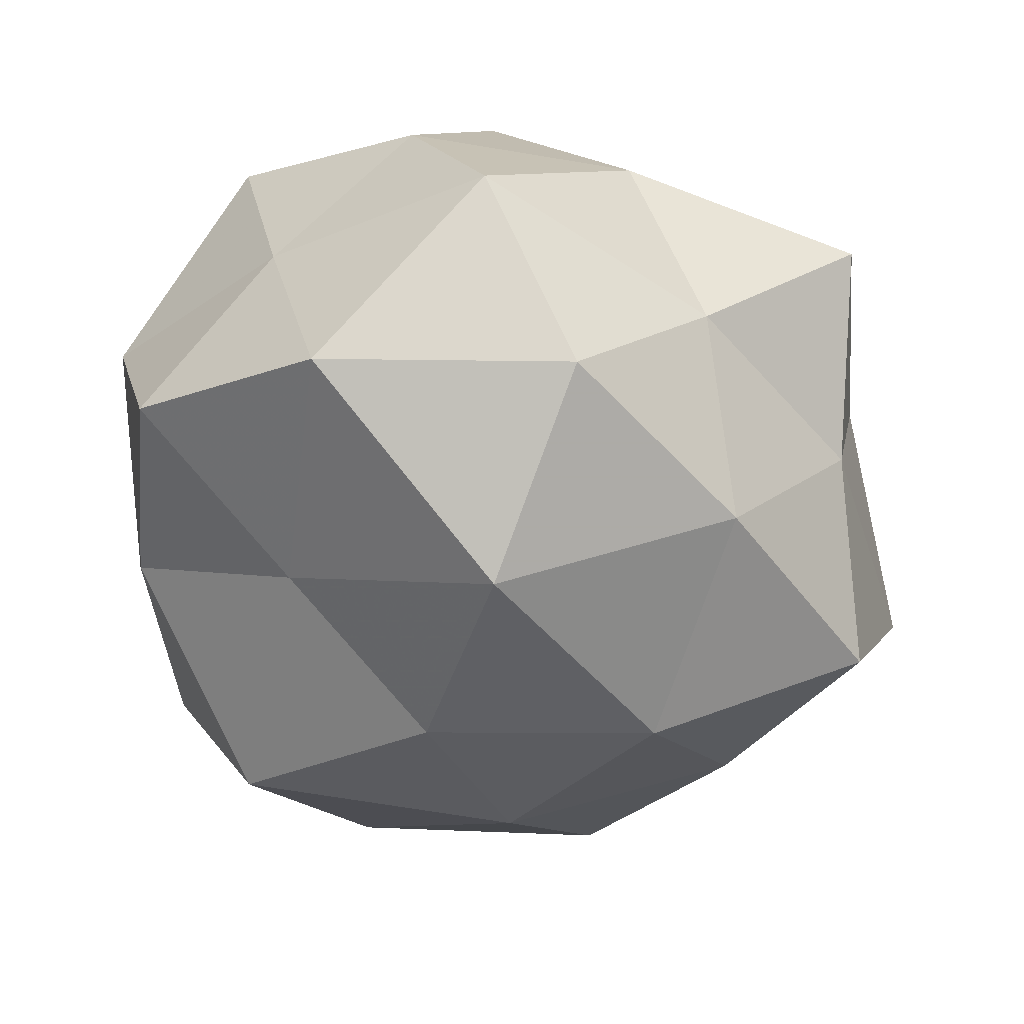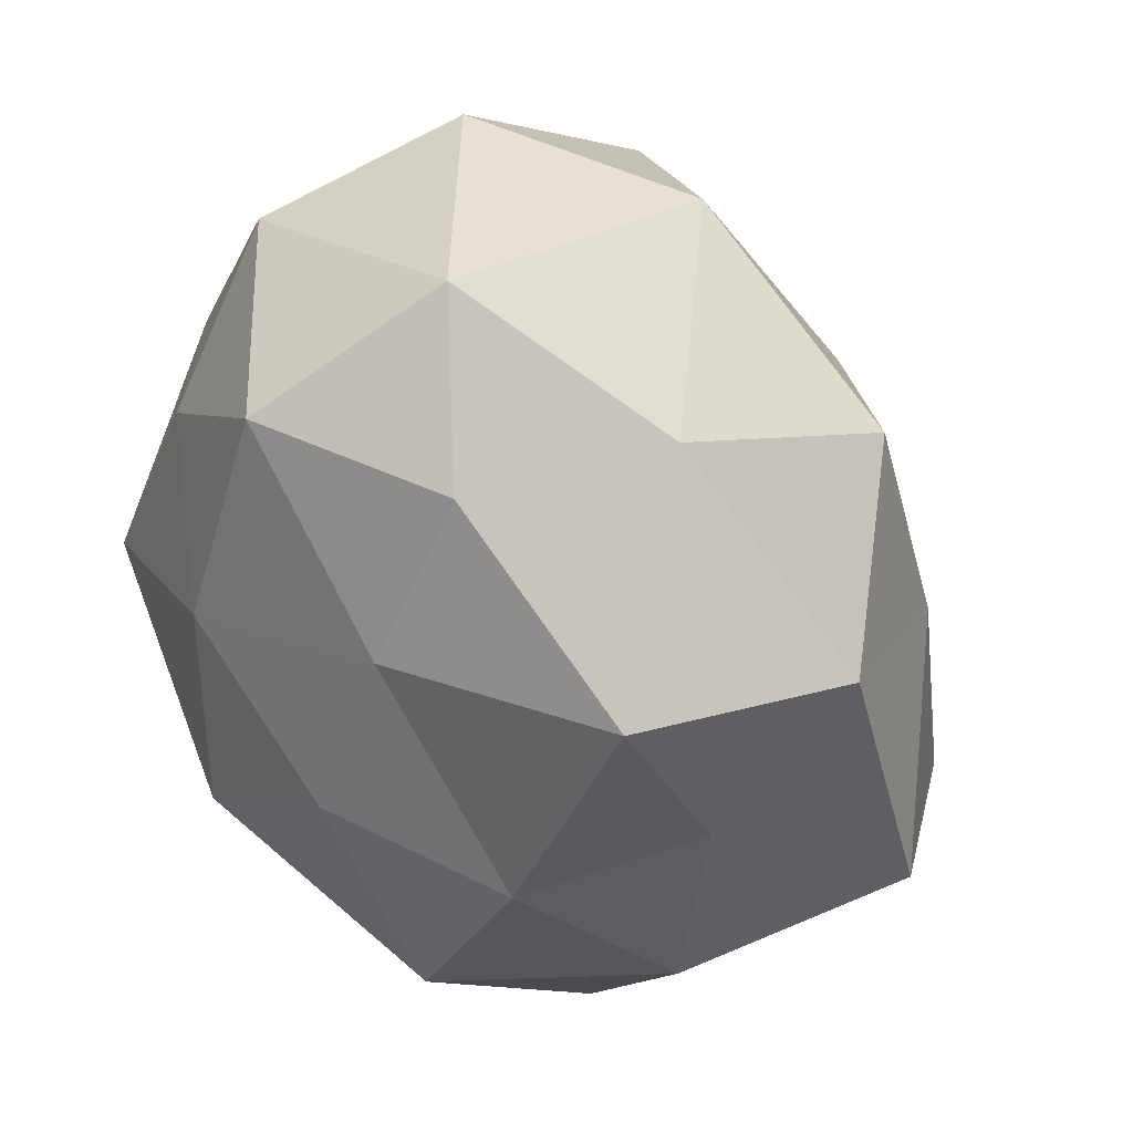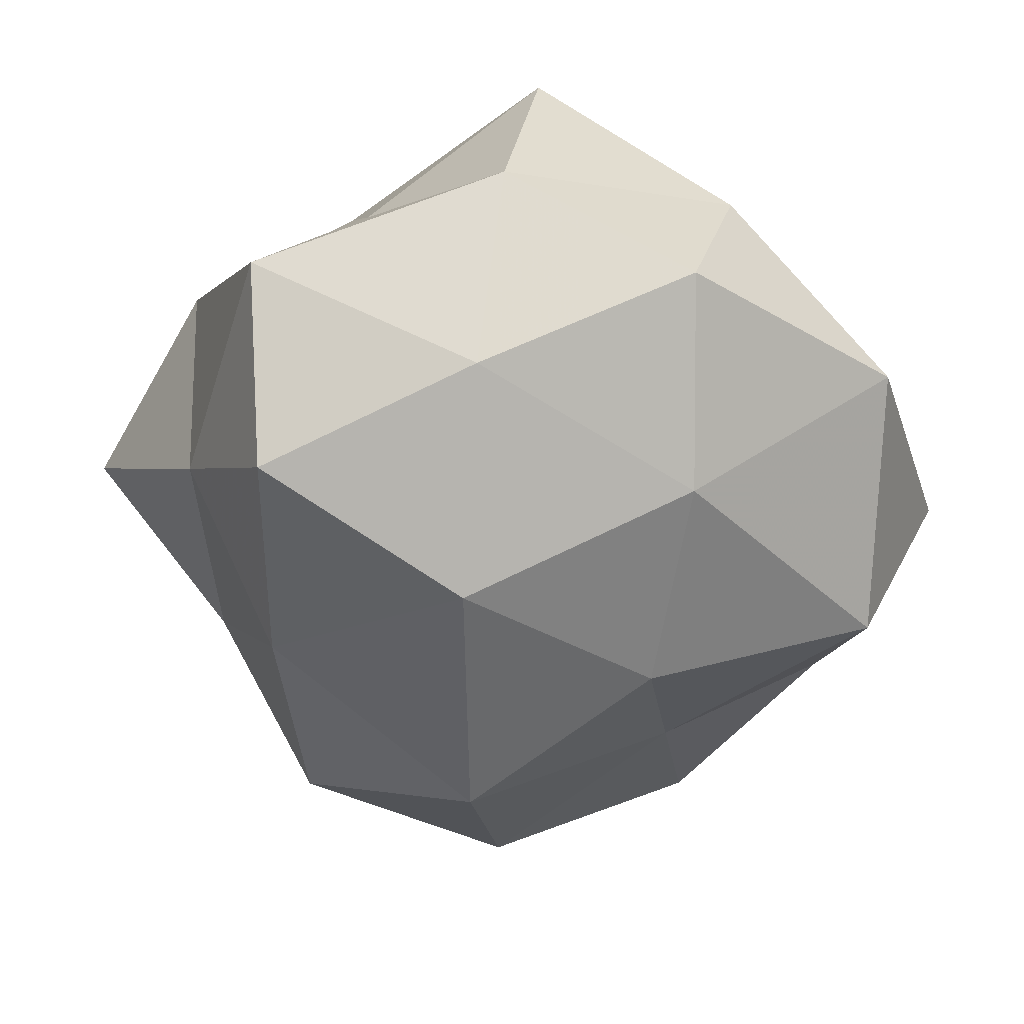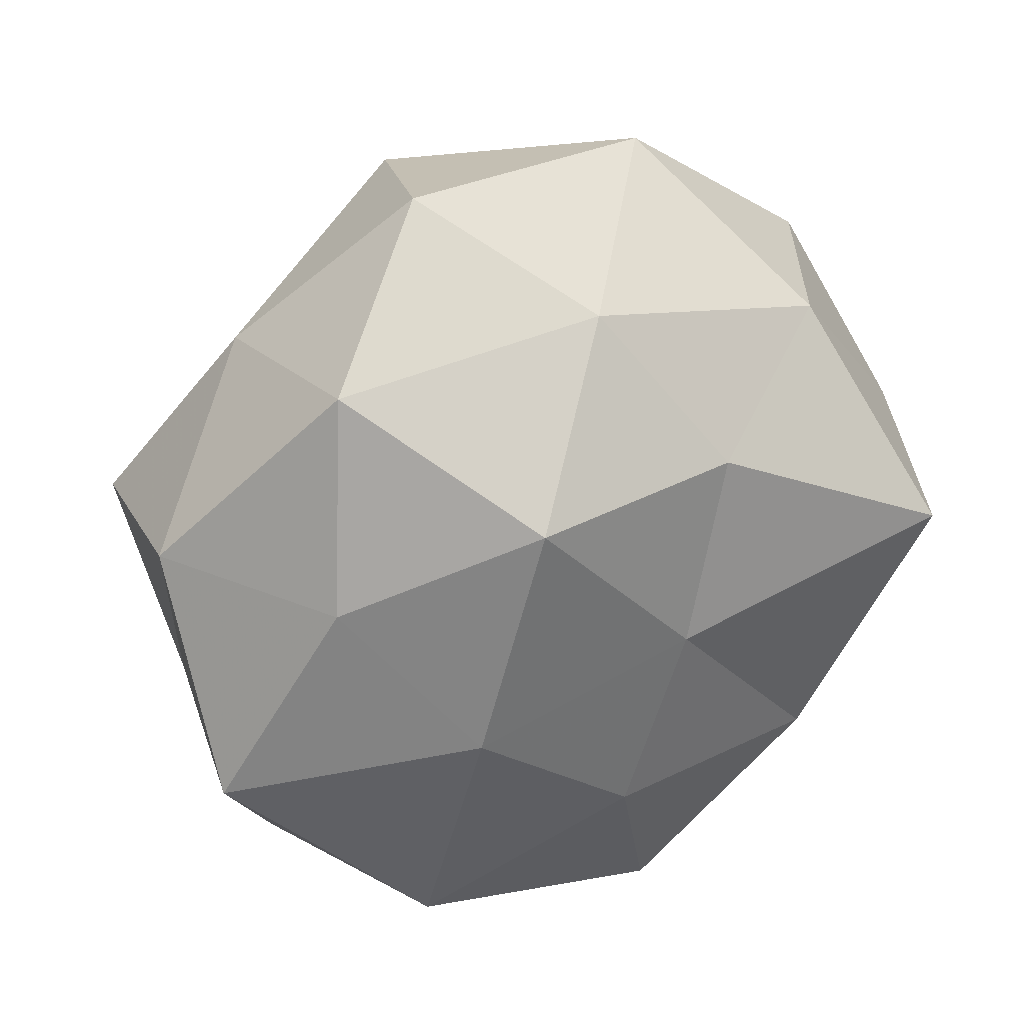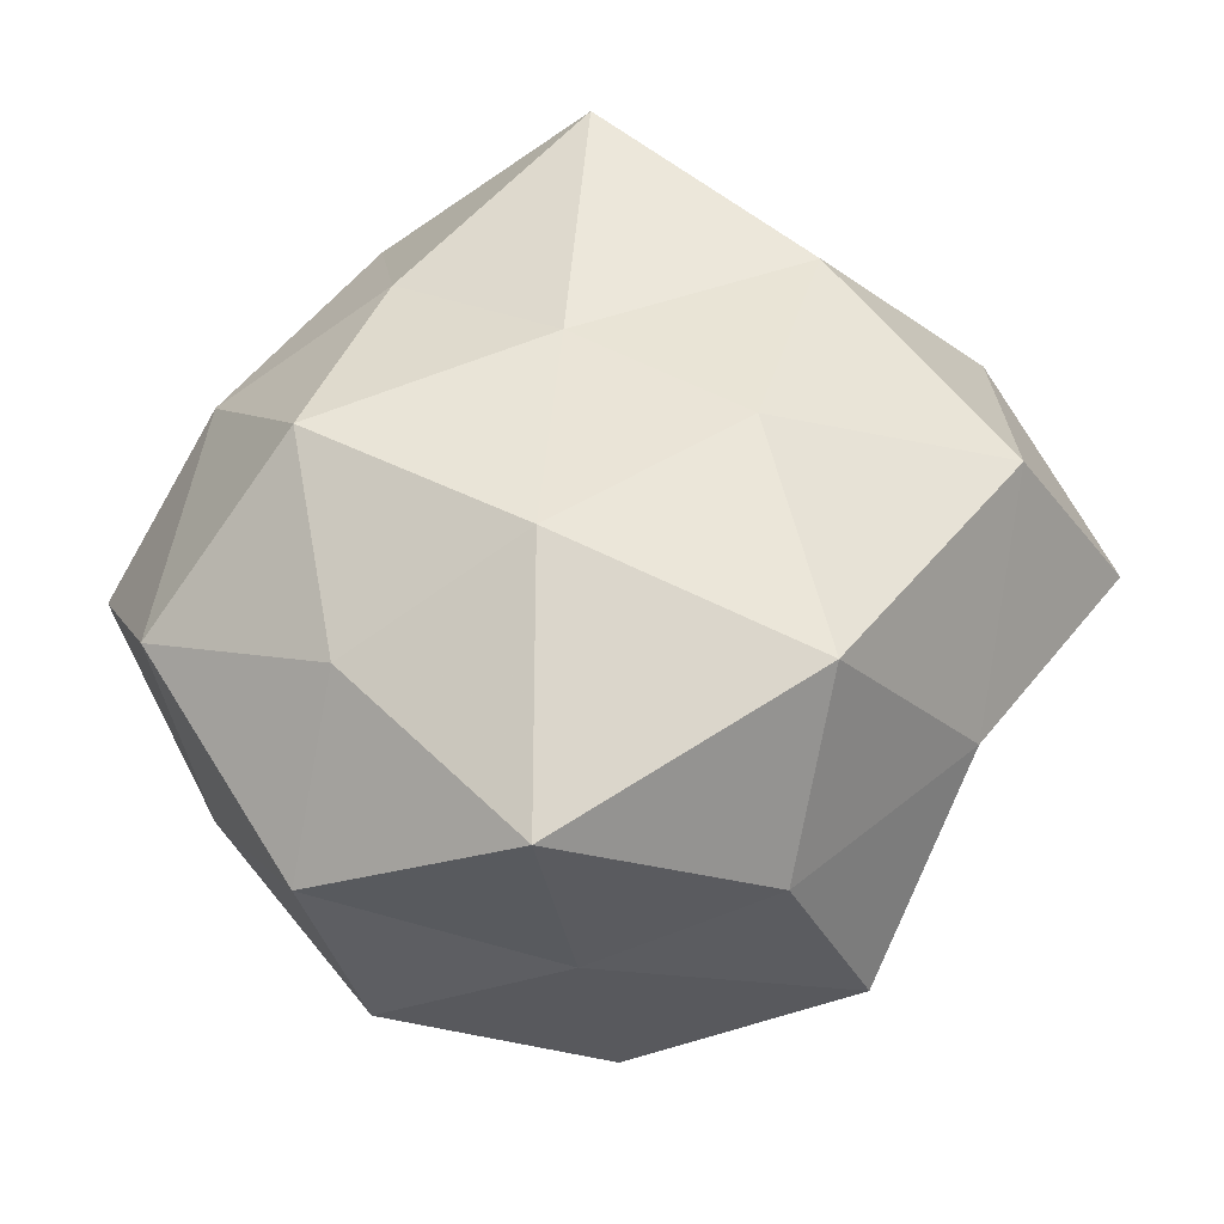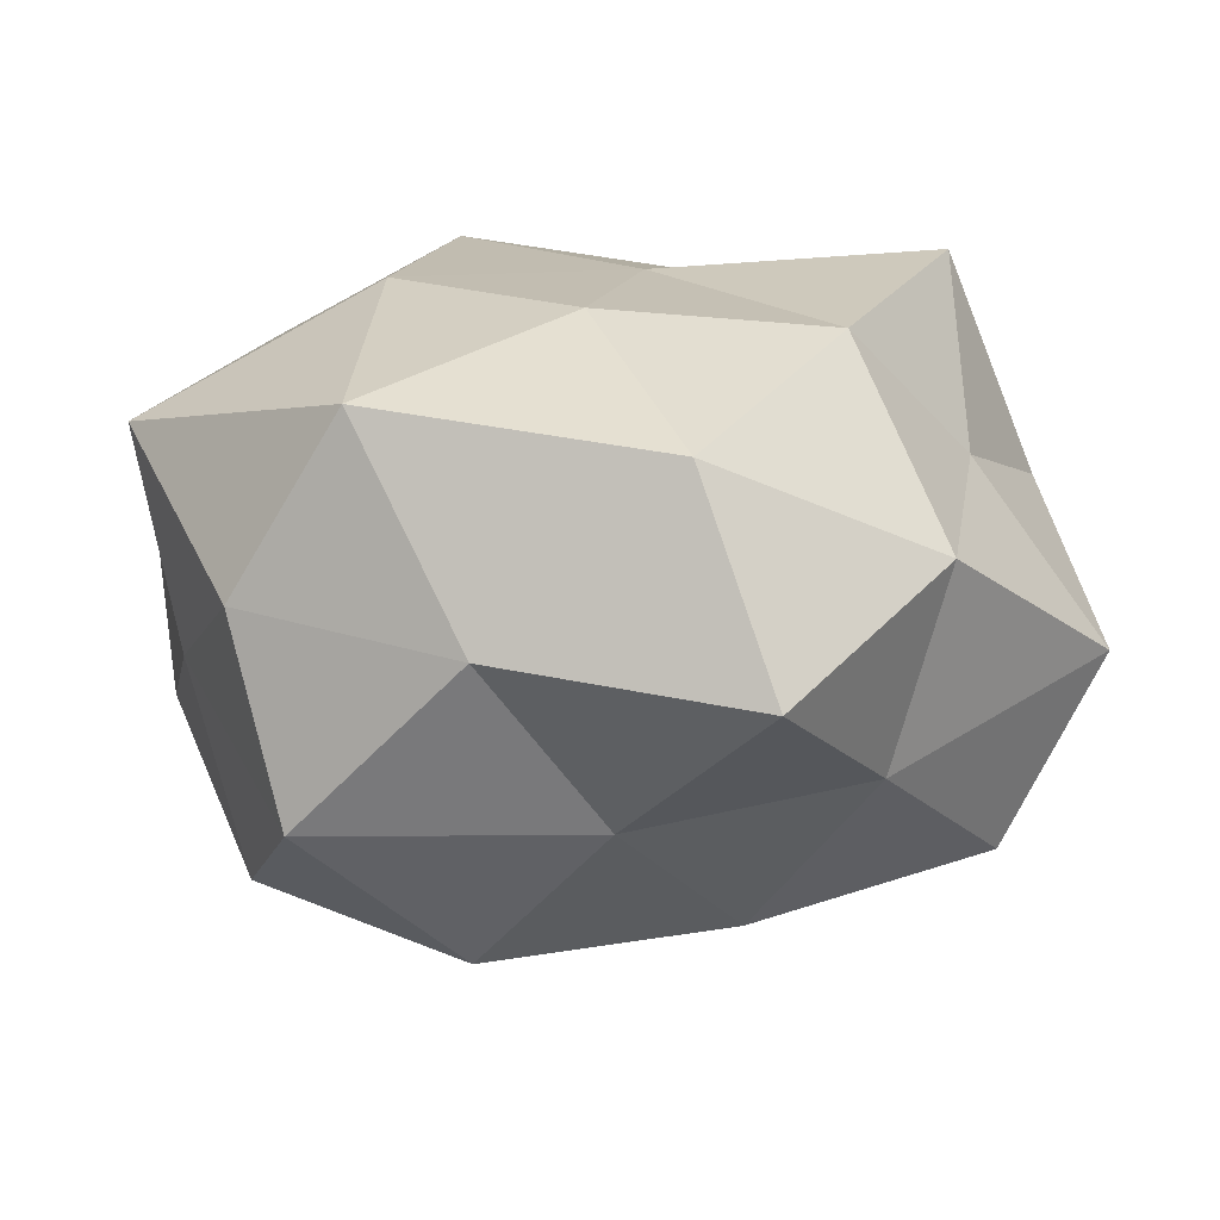
<metadata>
{"format":"obj","ext":"obj","renderer":"f3d","projection":"perspective","resolution":1024,"background":"white","views":[{"elev":-61.0,"azim":-41.1,"up":"+Z"},{"elev":30.6,"azim":40.4,"up":"+Y"},{"elev":-39.0,"azim":102.5,"up":"+Z"},{"elev":40.4,"azim":-27.4,"up":"+Y"},{"elev":48.2,"azim":-76.0,"up":"+Z"},{"elev":19.7,"azim":-5.5,"up":"+Z"}]}
</metadata>
<code>
v 0.01026 -0.02297 -0.02379
v -0.02775 -0.02973 -0.01096
v -0.02583 0.02765 -0.008573
v -0.03129 -0.009356 -0.024
v 0.002199 0.0136 -0.02762
v -0.03192 -0.02305 0.006289
v -0.03815 0.01021 -0.01393
v 0.01924 -0.001311 -0.02784
v 0.01516 0.04036 -0.004432
v -0.01786 0.0006058 0.02715
v 0.03294 -0.01777 -0.02003
v 0.03514 0.00361 -0.0131
v 0.01932 -0.01423 0.02554
v -0.01057 0.02268 0.02575
v 0.001642 0.03488 0.01302
v 0.01978 0.02114 -0.01923
v -0.0396 0.01515 0.003808
v 0.004136 -0.03435 0.02099
v 0.004568 0.004333 0.0265
v -0.03998 -0.004759 0.01654
v 0.03114 -0.008942 0.01287
v -0.009865 0.04244 -0.001852
v -0.02208 -0.02408 0.02298
v 0.0259 0.02729 0.01183
v 0.03444 0.02433 -0.005163
v 0.009868 -0.04373 0.003479
v -0.01305 -0.03496 0.005245
v -0.03623 -0.007152 -0.003681
v -0.01278 -0.0257 -0.02494
v -0.01719 0.01198 -0.02105
v 0.04072 0.007404 0.005842
v -0.004422 0.03483 -0.02006
v 0.01062 0.02104 0.02244
v -0.02361 0.03273 0.0108
v -0.0281 0.0145 0.01847
v -0.006331 -0.006576 -0.03385
v 0.0421 -0.01681 -0.002423
v 0.02068 -0.02946 -0.008035
v 0.02592 -0.02854 0.01025
v -0.001659 -0.03282 -0.0105
v -0.002214 -0.01341 0.02754
v 0.03244 0.009107 0.02662
f 8 11 1
f 8 12 11
f 5 16 8
f 16 12 8
f 3 7 17
f 19 14 10
f 9 22 15
f 23 20 6
f 10 20 23
f 9 15 24
f 16 9 25
f 16 25 12
f 25 9 24
f 27 6 2
f 23 6 27
f 23 27 18
f 18 27 26
f 4 2 28
f 28 2 6
f 7 4 28
f 28 17 7
f 6 20 28
f 20 17 28
f 4 29 2
f 30 7 3
f 30 4 7
f 12 25 31
f 24 31 25
f 5 32 16
f 32 9 16
f 32 3 22
f 32 22 9
f 30 3 32
f 5 30 32
f 14 33 15
f 19 33 14
f 24 15 33
f 14 15 34
f 3 17 34
f 22 3 34
f 34 15 22
f 10 14 35
f 10 35 20
f 20 35 17
f 35 14 34
f 34 17 35
f 8 1 36
f 5 8 36
f 36 1 29
f 36 29 4
f 36 4 30
f 5 36 30
f 11 12 37
f 12 31 37
f 37 31 21
f 1 11 38
f 37 38 11
f 18 39 13
f 13 39 21
f 18 26 39
f 21 39 37
f 39 26 38
f 39 38 37
f 27 2 40
f 26 27 40
f 29 1 40
f 40 2 29
f 1 38 40
f 40 38 26
f 41 18 13
f 41 19 10
f 41 13 19
f 41 10 23
f 41 23 18
f 13 42 19
f 13 21 42
f 42 21 31
f 42 31 24
f 19 42 33
f 33 42 24

</code>
